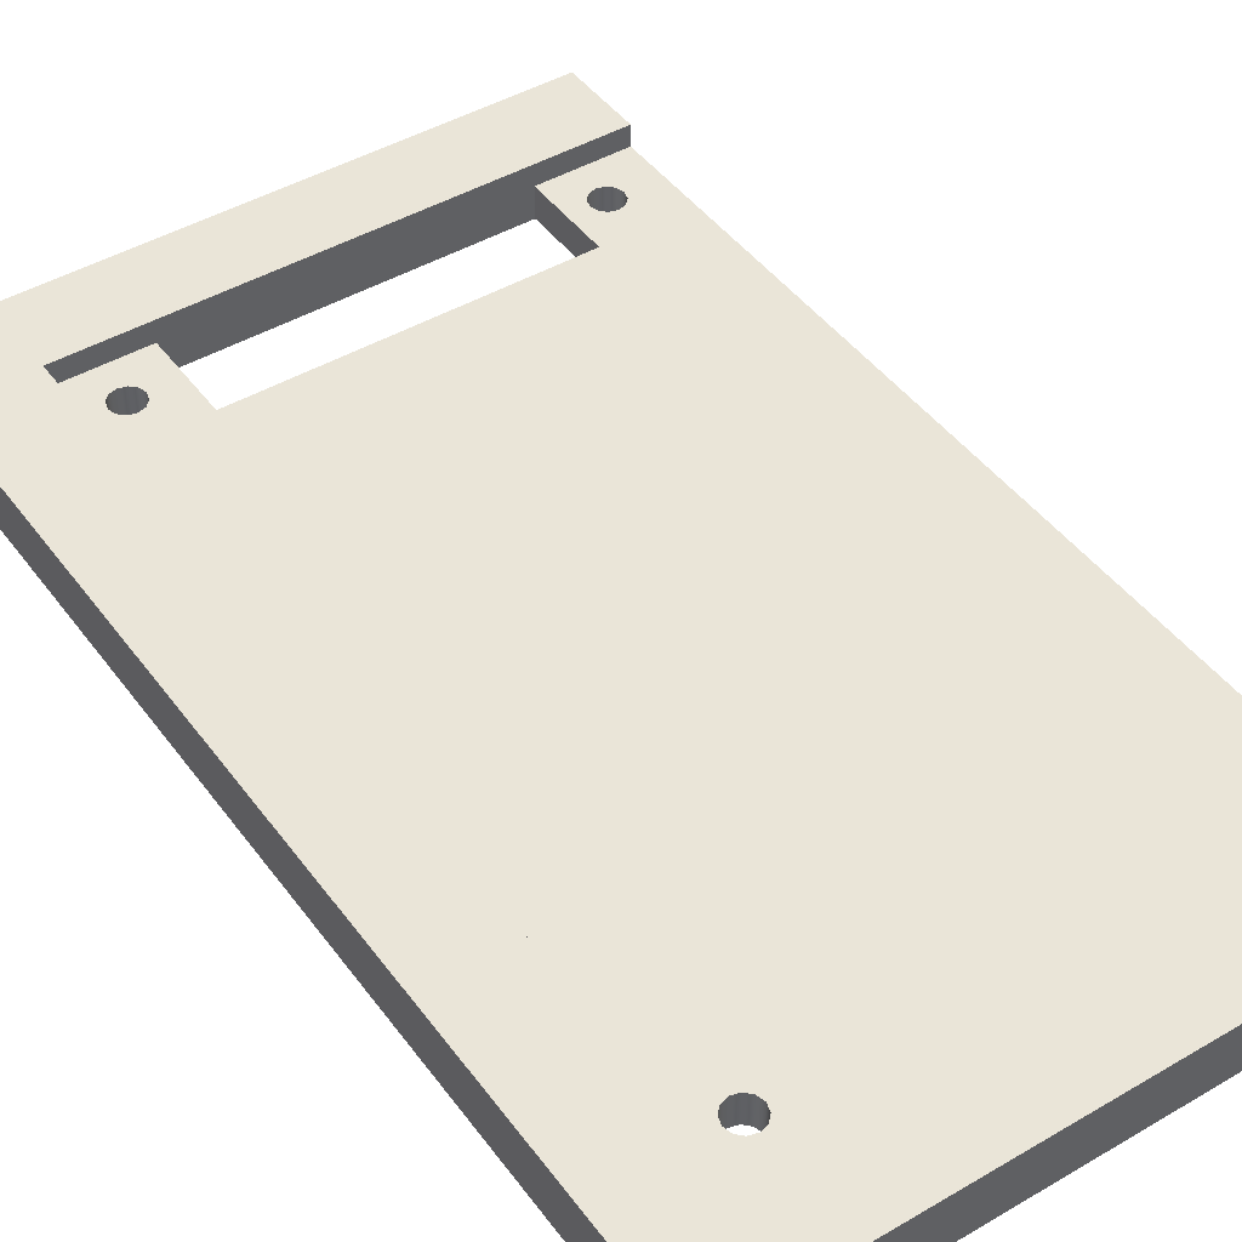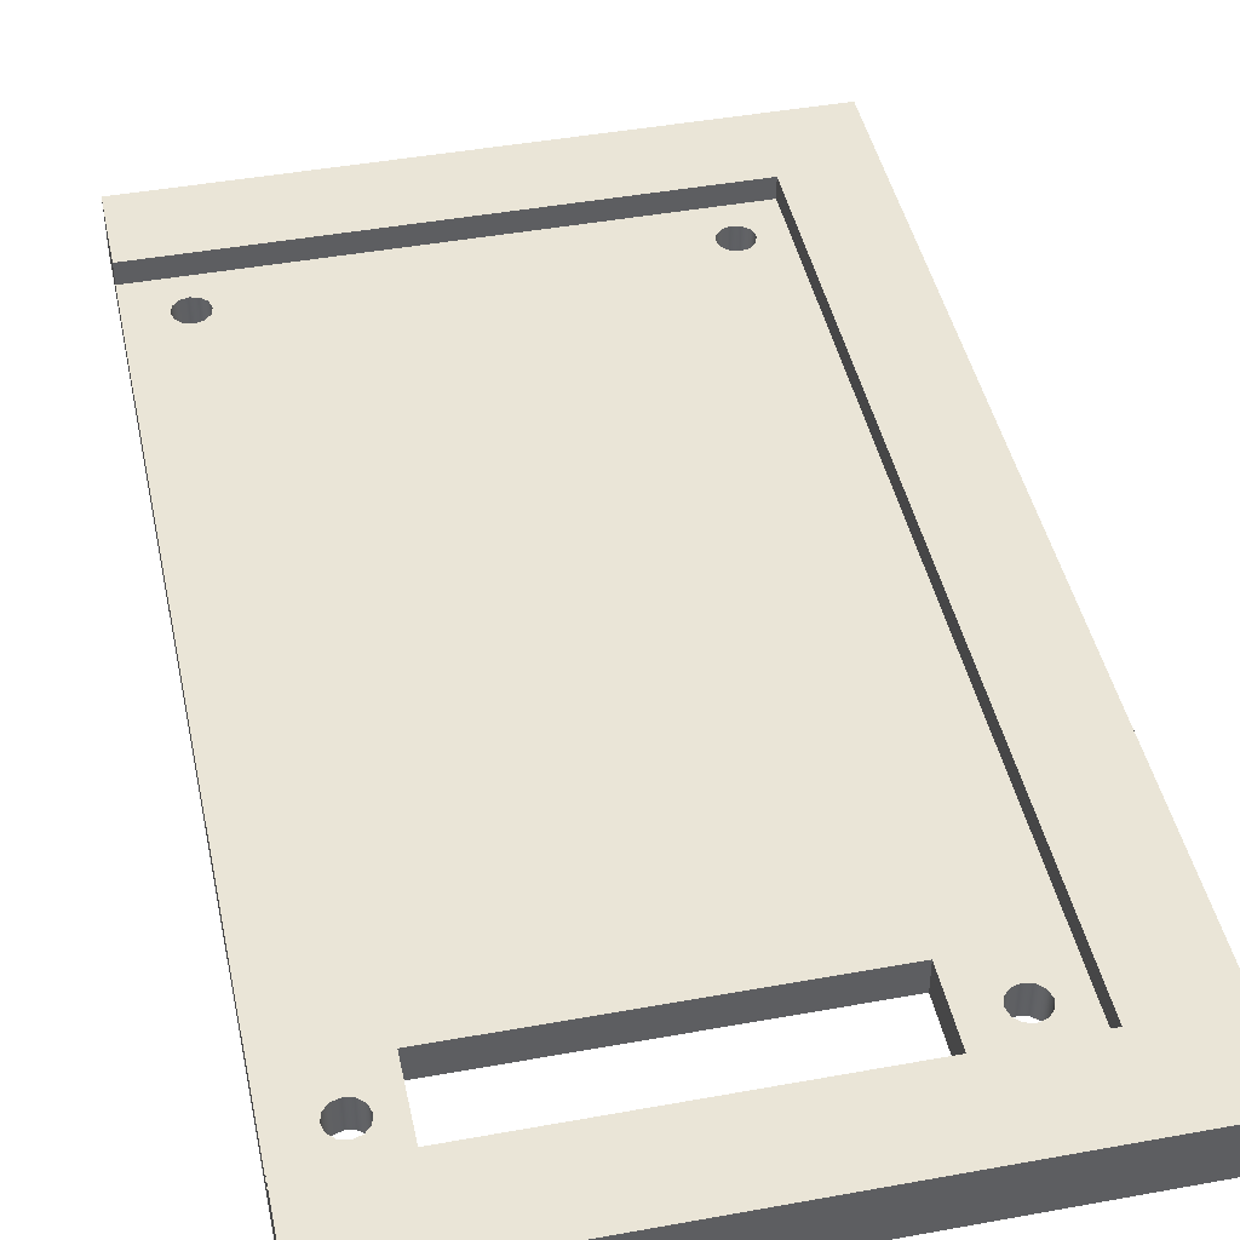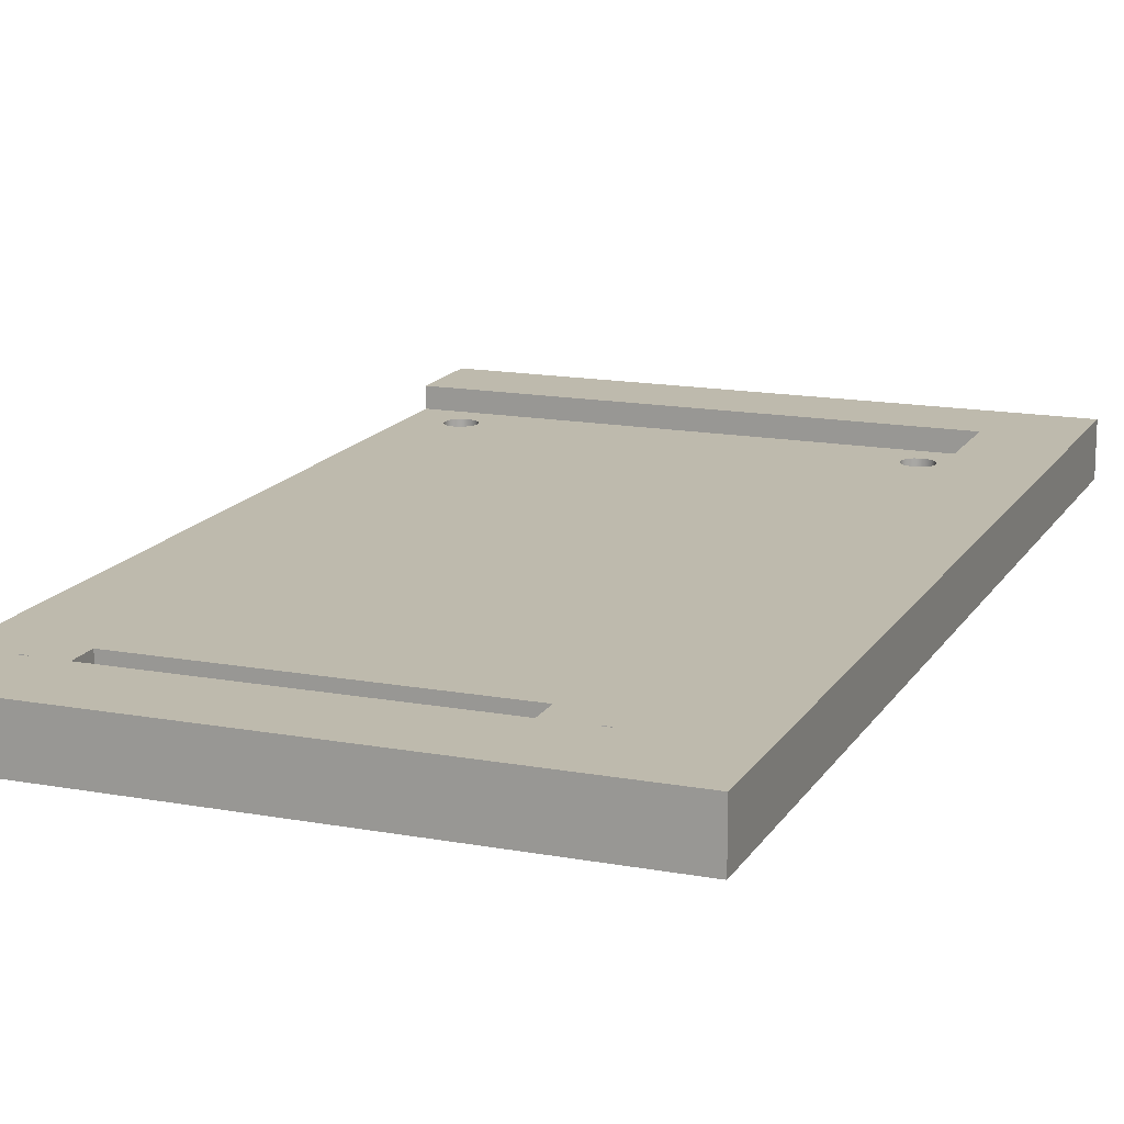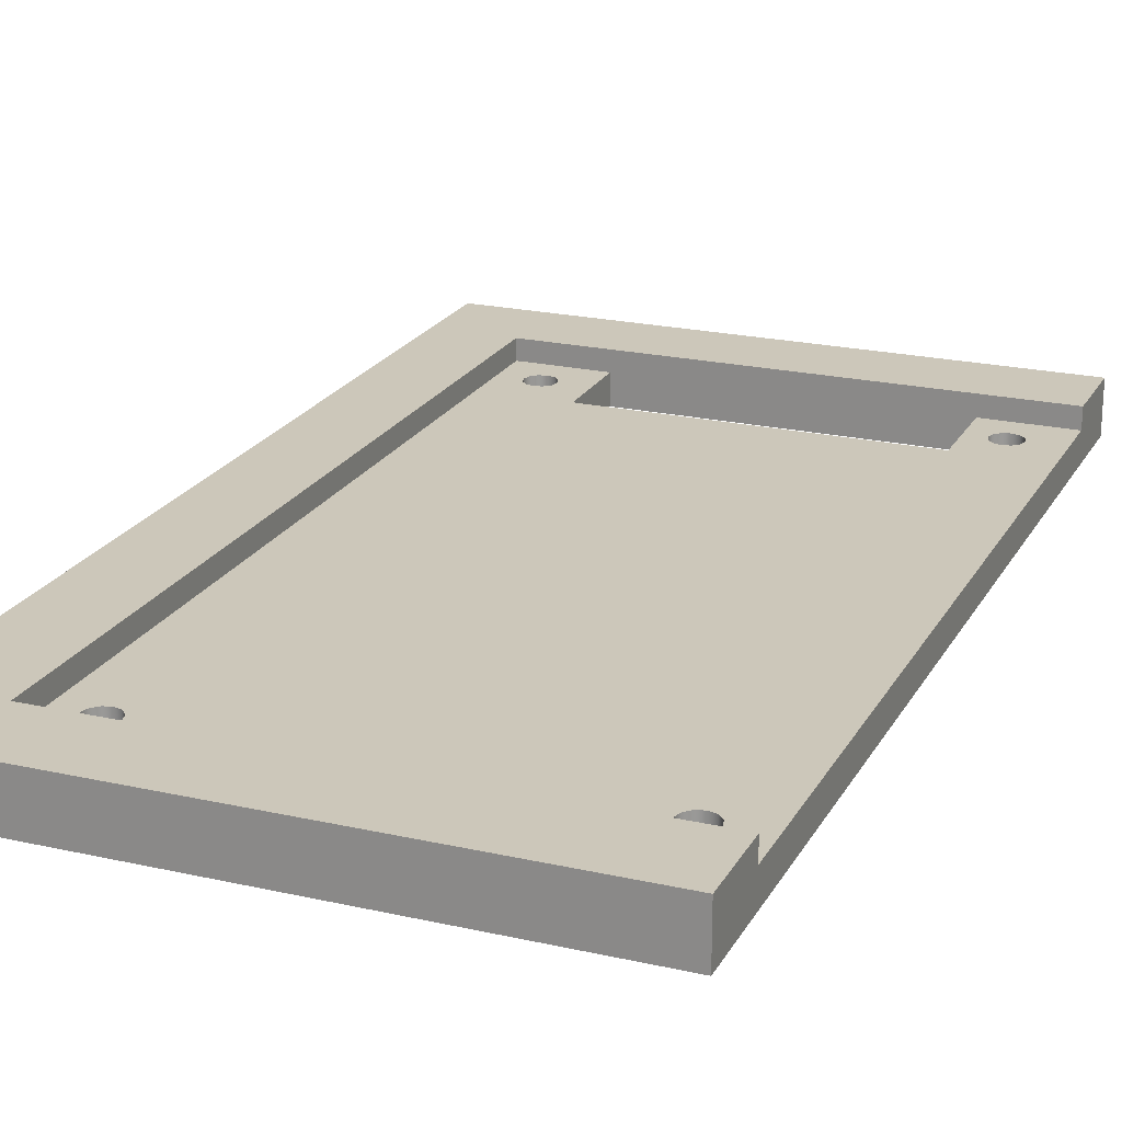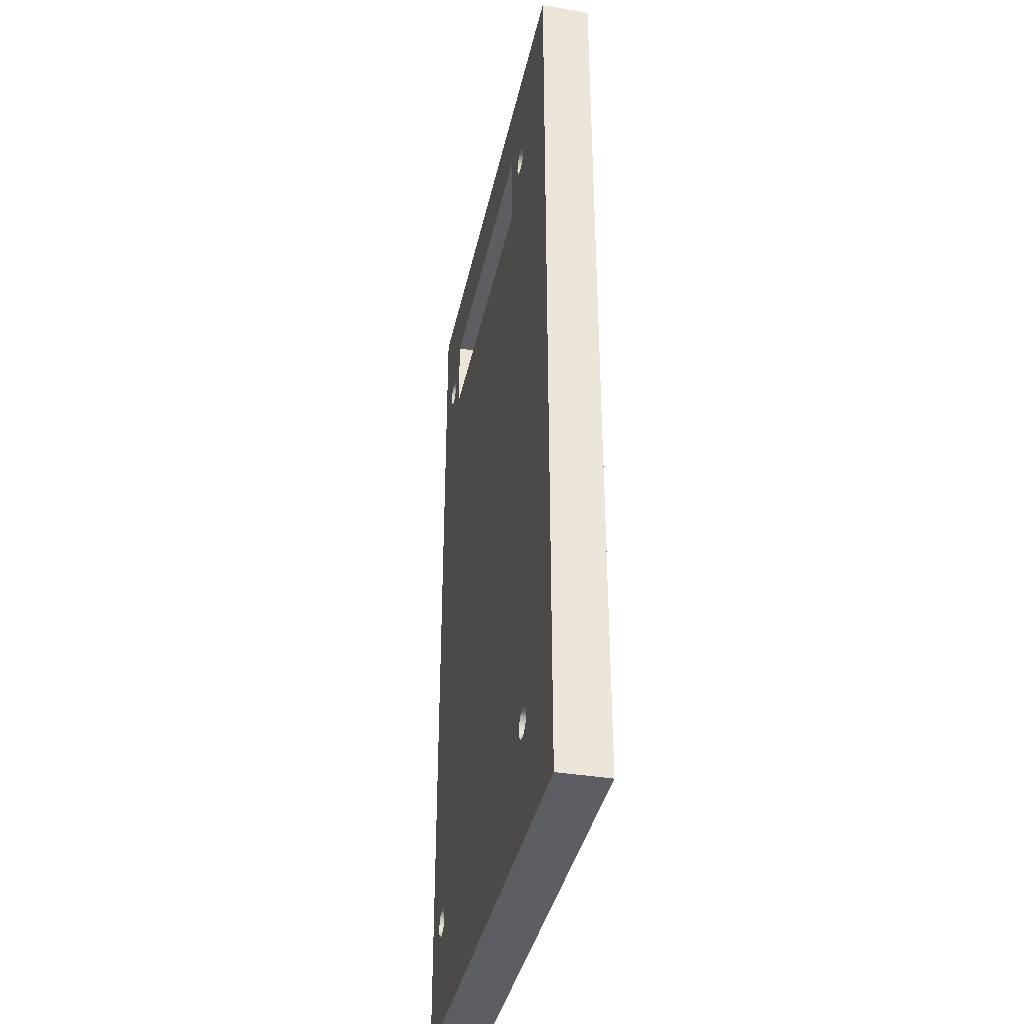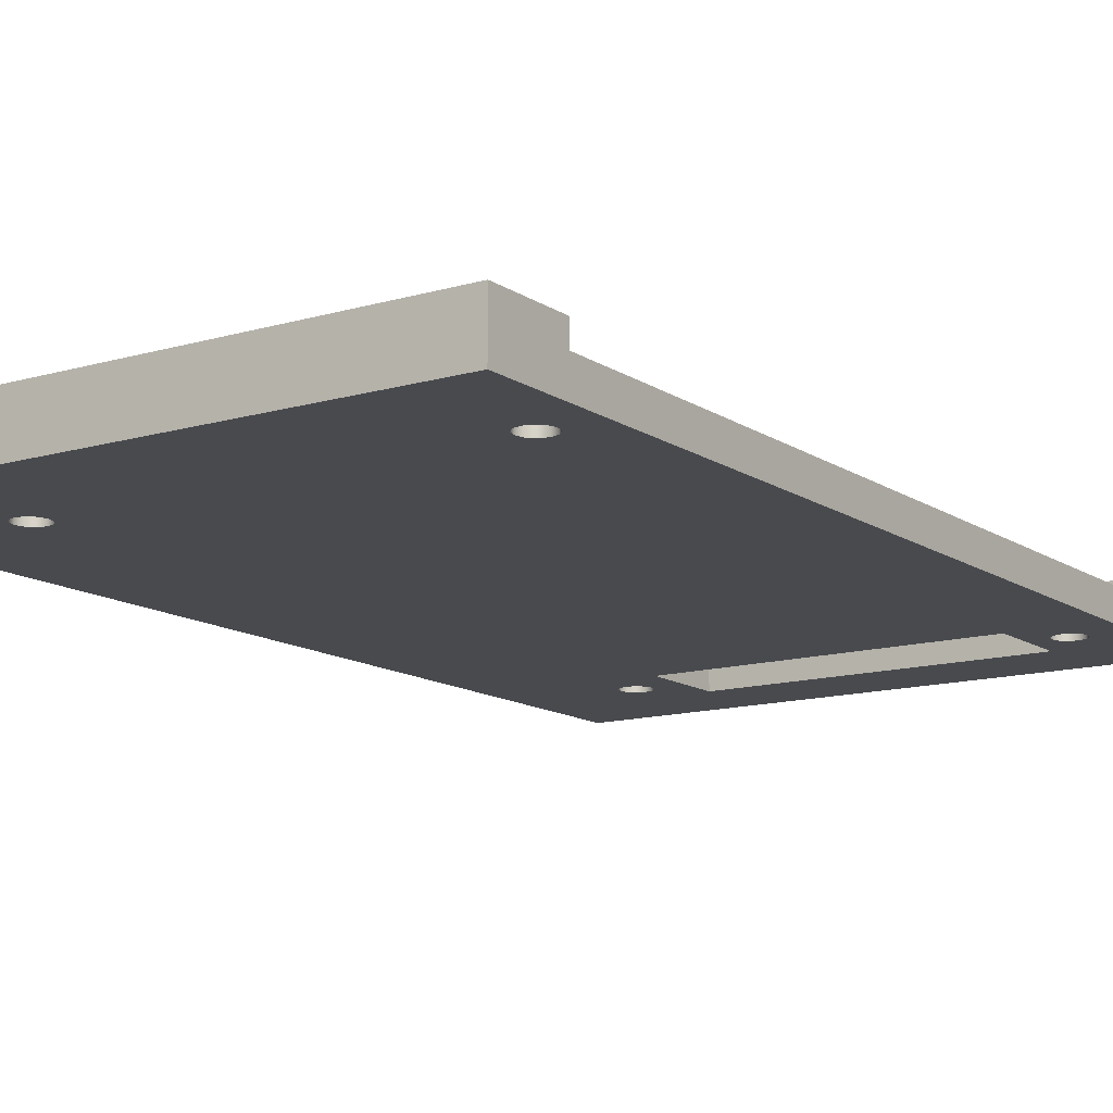
<metadata>
{"format":"obj","ext":"obj","renderer":"f3d","projection":"perspective","resolution":1024,"background":"white","views":[{"elev":45.2,"azim":-34.1,"up":"+Z"},{"elev":44.4,"azim":168.0,"up":"+Z"},{"elev":15.4,"azim":-158.8,"up":"+Z"},{"elev":21.5,"azim":21.9,"up":"+Z"},{"elev":-37.8,"azim":-101.9,"up":"+Y"},{"elev":-12.9,"azim":34.1,"up":"+Z"}]}
</metadata>
<code>
g Solid1
v -28.08 -48.02 0
v -28.08 -48.02 5
v -28.08 48.03 0
v -28.08 48.03 5
v -20.22 -40.2 3
v -20.22 -40.2 5
v -20.22 40.2 3
v -20.22 40.2 5
v -17.77 -36.25 0
v -17.77 -36.25 3
v -17.77 35.95 0
v -17.77 35.95 3
v -17.57 -37 0
v -17.57 -37 3
v -17.57 -35.5 0
v -17.57 -35.5 3
v -17.57 35.2 0
v -17.57 35.2 3
v -17.57 36.7 0
v -17.57 36.7 3
v -17.02 -37.55 0
v -17.02 -37.55 3
v -17.02 -34.95 0
v -17.02 -34.95 3
v -17.02 34.65 0
v -17.02 34.65 3
v -17.02 37.25 0
v -17.02 37.25 3
v -16.27 -37.75 0
v -16.27 -37.75 3
v -16.27 -34.75 0
v -16.27 -34.75 3
v -16.27 34.45 0
v -16.27 34.45 3
v -16.27 37.45 0
v -16.27 37.45 3
v -15.52 -37.55 0
v -15.52 -37.55 3
v -15.52 -34.95 0
v -15.52 -34.95 3
v -15.52 34.65 0
v -15.52 34.65 3
v -15.52 37.25 0
v -15.52 37.25 3
v -14.97 -37 0
v -14.97 -37 3
v -14.97 -35.5 0
v -14.97 -35.5 3
v -14.97 35.2 0
v -14.97 35.2 3
v -14.97 36.7 0
v -14.97 36.7 3
v -14.77 -36.25 0
v -14.77 -36.25 3
v -14.77 35.95 0
v -14.77 35.95 3
v -11.72 31.7 0
v -11.72 31.7 3
v -11.72 40.2 0
v -11.72 40.2 3
v 19.58 31.7 0
v 19.58 31.7 3
v 19.58 40.2 0
v 19.58 40.2 3
v 21.63 -36.25 0
v 21.63 -36.25 3
v 21.63 35.95 0
v 21.63 35.95 3
v 21.83 -37 0
v 21.83 -37 3
v 21.83 -35.5 0
v 21.83 -35.5 3
v 21.83 35.2 0
v 21.83 35.2 3
v 21.83 36.7 0
v 21.83 36.7 3
v 22.38 -37.55 0
v 22.38 -37.55 3
v 22.38 -34.95 0
v 22.38 -34.95 3
v 22.38 34.65 0
v 22.38 34.65 3
v 22.38 37.25 0
v 22.38 37.25 3
v 23.13 -37.75 0
v 23.13 -37.75 3
v 23.13 -34.75 0
v 23.13 -34.75 3
v 23.13 34.45 0
v 23.13 34.45 3
v 23.13 37.45 0
v 23.13 37.45 3
v 23.88 -37.55 0
v 23.88 -37.55 3
v 23.88 -34.95 0
v 23.88 -34.95 3
v 23.88 34.65 0
v 23.88 34.65 3
v 23.88 37.25 0
v 23.88 37.25 3
v 24.43 -37 0
v 24.43 -37 3
v 24.43 -35.5 0
v 24.43 -35.5 3
v 24.43 35.2 0
v 24.43 35.2 3
v 24.43 36.7 0
v 24.43 36.7 3
v 24.63 -36.25 0
v 24.63 -36.25 3
v 24.63 35.95 0
v 24.63 35.95 3
v 28.08 -48.02 0
v 28.08 -48.02 5
v 28.08 -40.2 3
v 28.08 -40.2 5
v 28.08 40.2 3
v 28.08 40.2 5
v 28.08 48.03 0
v 28.08 48.03 5
f 75 76 67
f 67 76 68
f 67 68 73
f 73 68 74
f 73 74 81
f 81 74 82
f 81 82 89
f 89 82 90
f 89 90 97
f 97 90 98
f 97 98 105
f 105 98 106
f 105 106 111
f 111 106 112
f 111 112 107
f 107 112 108
f 107 108 99
f 99 108 100
f 99 100 91
f 91 100 92
f 91 92 83
f 83 92 84
f 83 84 75
f 75 84 76
f 15 16 9
f 9 16 10
f 9 10 13
f 13 10 14
f 13 14 21
f 21 14 22
f 21 22 29
f 29 22 30
f 29 30 37
f 37 30 38
f 37 38 45
f 45 38 46
f 45 46 53
f 53 46 54
f 53 54 47
f 47 54 48
f 47 48 39
f 39 48 40
f 39 40 31
f 31 40 32
f 31 32 23
f 23 32 24
f 23 24 15
f 15 24 16
f 19 20 11
f 11 20 12
f 11 12 17
f 17 12 18
f 17 18 25
f 25 18 26
f 25 26 33
f 33 26 34
f 33 34 41
f 41 34 42
f 41 42 49
f 49 42 50
f 49 50 55
f 55 50 56
f 55 56 51
f 51 56 52
f 51 52 43
f 43 52 44
f 43 44 35
f 35 44 36
f 35 36 27
f 27 36 28
f 27 28 19
f 19 28 20
f 71 72 65
f 65 72 66
f 65 66 69
f 69 66 70
f 69 70 77
f 77 70 78
f 77 78 85
f 85 78 86
f 85 86 93
f 93 86 94
f 93 94 101
f 101 94 102
f 101 102 109
f 109 102 110
f 109 110 103
f 103 110 104
f 103 104 95
f 95 104 96
f 95 96 87
f 87 96 88
f 87 88 79
f 79 88 80
f 79 80 71
f 71 80 72
f 61 57 62
f 62 57 58
f 63 61 64
f 64 61 62
f 57 59 58
f 58 59 60
f 62 68 64
f 64 68 76
f 64 76 84
f 58 72 62
f 62 72 80
f 62 80 88
f 60 56 58
f 58 56 50
f 58 50 42
f 7 36 60
f 60 36 44
f 60 44 52
f 5 18 7
f 7 18 12
f 7 12 20
f 115 78 5
f 5 78 38
f 5 38 30
f 117 106 115
f 115 106 104
f 115 104 110
f 64 92 117
f 117 92 100
f 117 100 108
f 110 102 115
f 115 102 94
f 115 94 86
f 86 78 115
f 38 78 46
f 46 78 70
f 46 70 54
f 54 70 66
f 54 66 48
f 48 66 72
f 48 72 58
f 88 96 62
f 62 96 98
f 62 98 90
f 96 104 98
f 98 104 106
f 42 34 58
f 58 34 26
f 58 26 24
f 24 26 16
f 16 26 18
f 16 18 5
f 20 28 7
f 7 28 36
f 52 56 60
f 30 22 5
f 5 22 14
f 5 14 10
f 10 16 5
f 24 32 58
f 58 32 40
f 58 40 48
f 108 112 117
f 117 112 106
f 90 82 62
f 62 82 74
f 62 74 68
f 84 92 64
f 117 118 64
f 64 118 8
f 64 8 60
f 60 8 7
f 59 63 60
f 60 63 64
f 8 6 7
f 7 6 5
f 6 116 5
f 5 116 115
f 118 117 120
f 120 117 119
f 119 117 113
f 113 117 115
f 113 115 114
f 114 115 116
f 3 1 4
f 4 1 2
f 119 3 120
f 120 3 4
f 1 113 2
f 2 113 114
f 118 120 8
f 8 120 4
f 8 4 6
f 6 4 2
f 6 2 114
f 114 116 6
f 73 61 67
f 67 61 63
f 67 63 75
f 75 63 83
f 83 63 91
f 91 63 119
f 91 119 99
f 99 119 107
f 107 119 111
f 111 119 113
f 111 113 109
f 109 113 101
f 101 113 93
f 93 113 85
f 85 113 77
f 77 113 69
f 69 113 45
f 69 45 65
f 65 45 53
f 65 53 71
f 71 53 47
f 71 47 57
f 57 47 39
f 57 39 31
f 73 81 61
f 61 81 89
f 61 89 97
f 105 103 97
f 97 103 95
f 97 95 61
f 61 95 87
f 61 87 79
f 105 111 103
f 103 111 109
f 15 9 1
f 1 9 13
f 1 13 21
f 21 29 1
f 1 29 37
f 1 37 113
f 113 37 45
f 31 23 57
f 57 23 25
f 57 25 33
f 23 15 25
f 25 15 17
f 17 15 1
f 17 1 3
f 19 11 3
f 3 11 17
f 33 41 57
f 57 41 49
f 57 49 55
f 57 55 59
f 59 55 51
f 59 51 43
f 43 35 59
f 59 35 3
f 59 3 119
f 35 27 3
f 3 27 19
f 79 71 61
f 61 71 57
f 63 59 119

</code>
